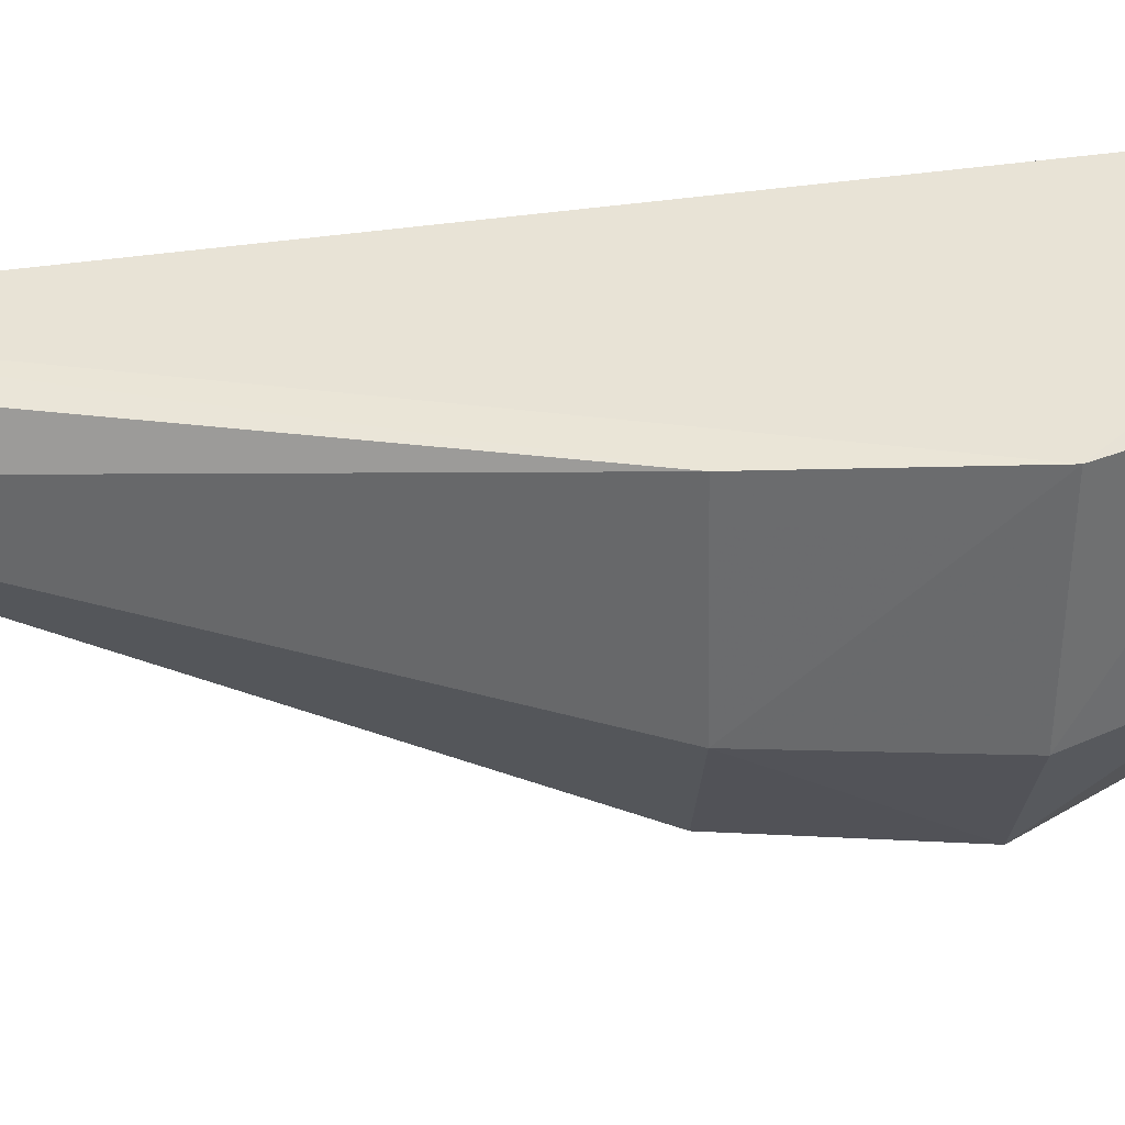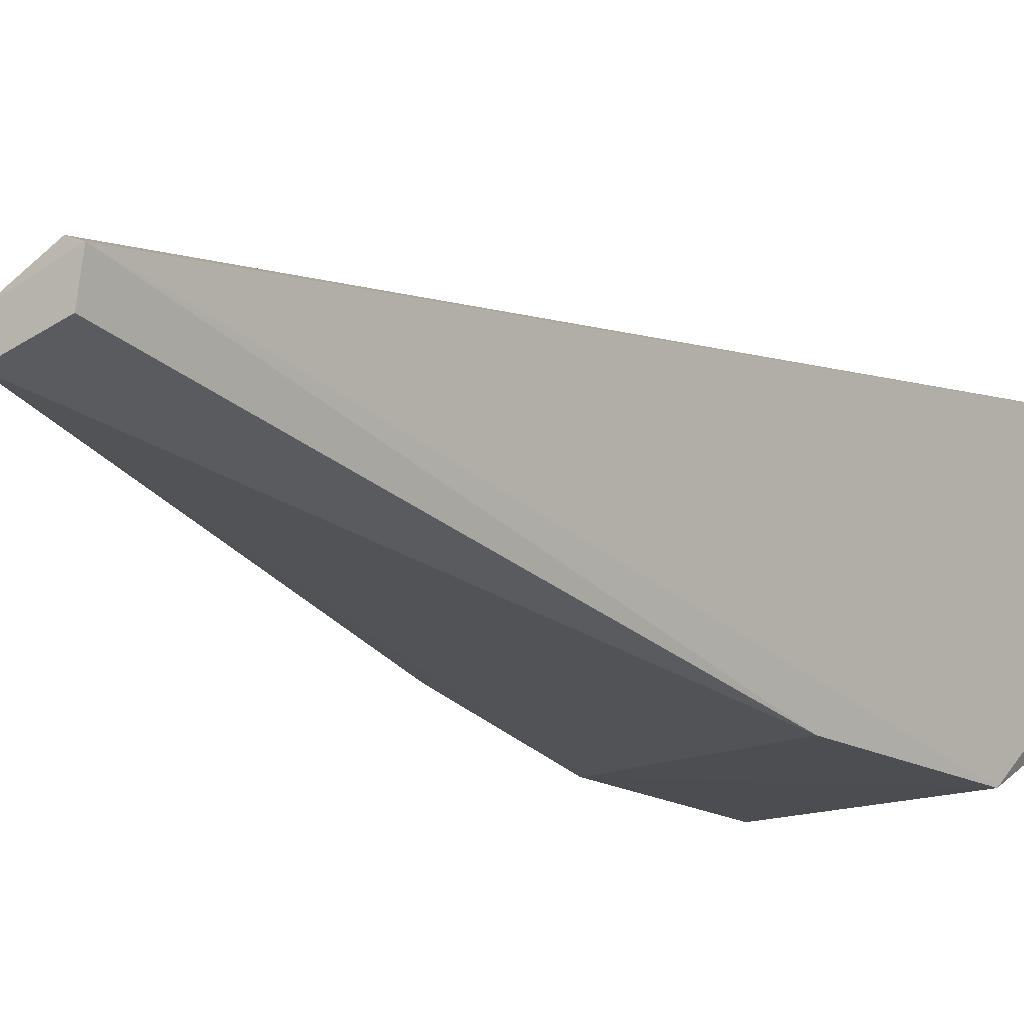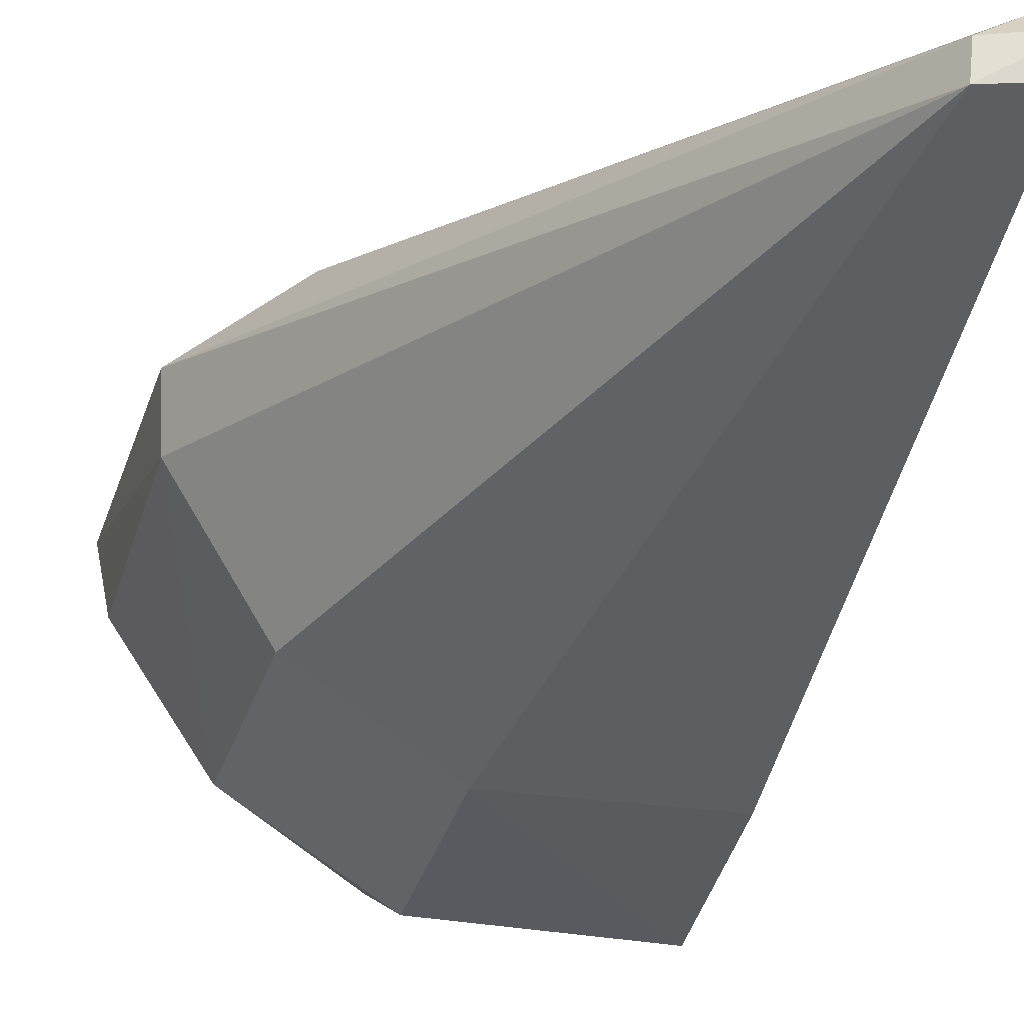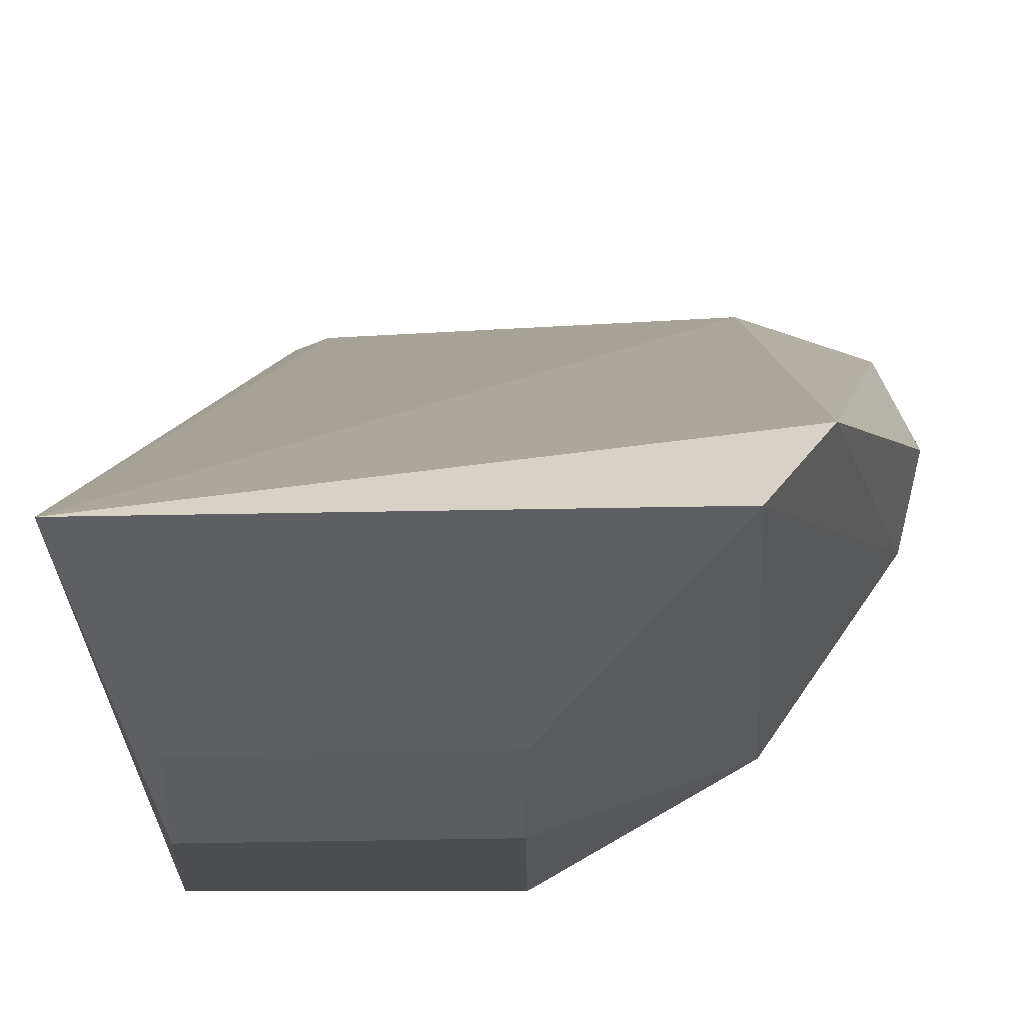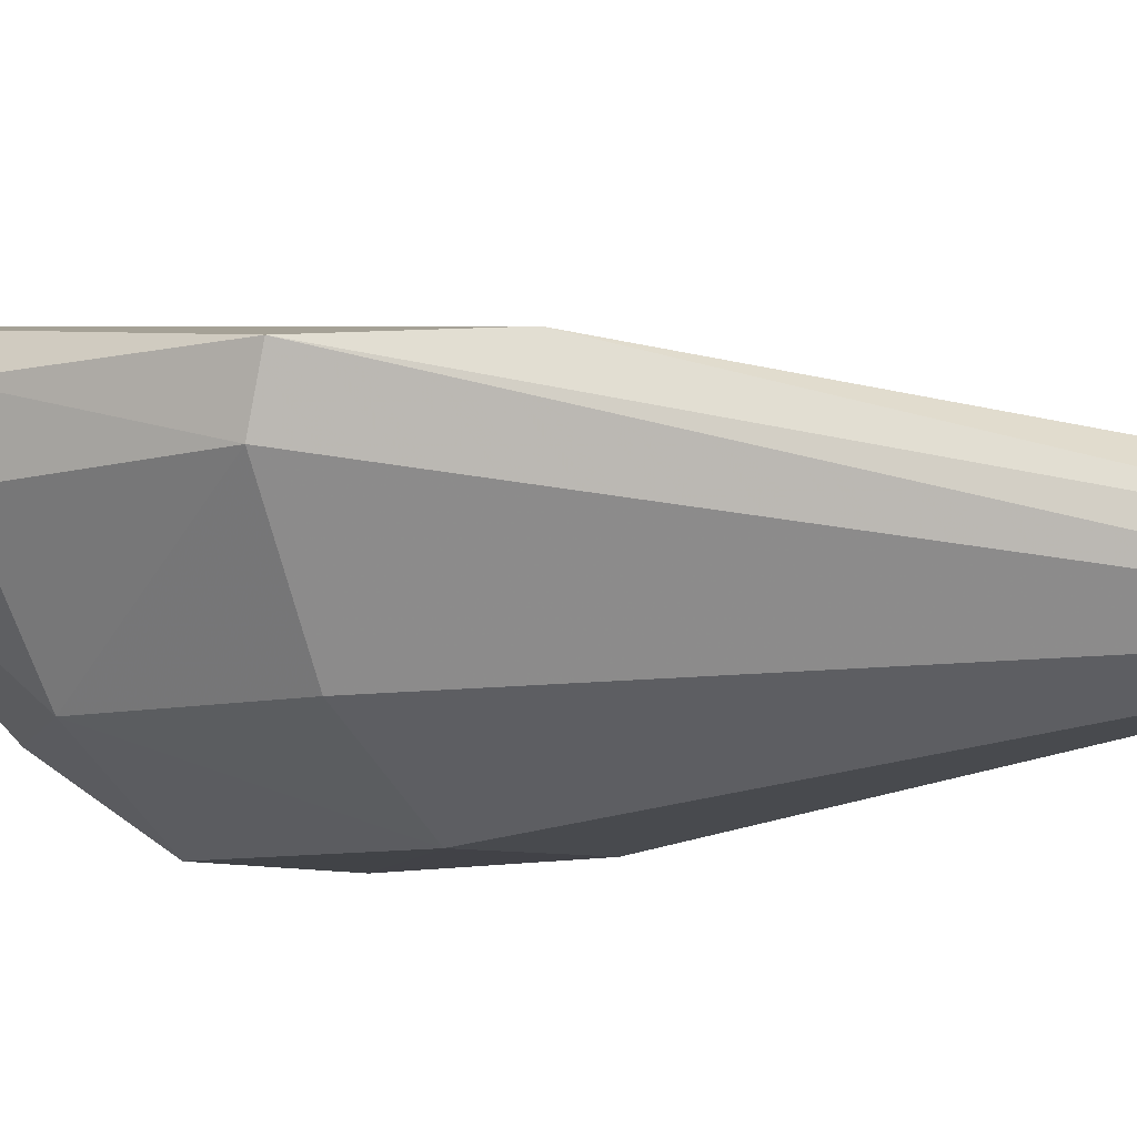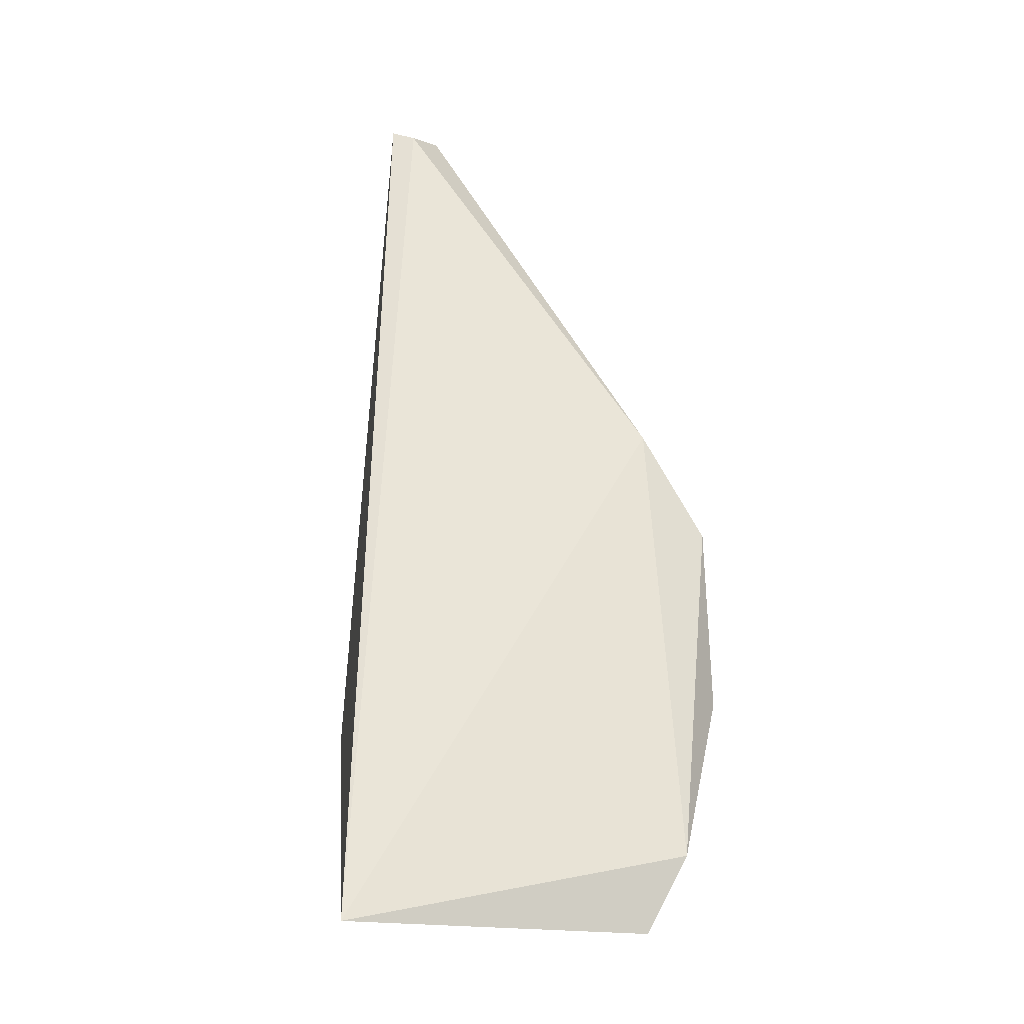
<metadata>
{"format":"obj","ext":"obj","renderer":"f3d","projection":"perspective","resolution":1024,"background":"white","views":[{"elev":-52.8,"azim":89.7,"up":"+Y"},{"elev":-14.9,"azim":38.5,"up":"+Y"},{"elev":-31.2,"azim":-14.1,"up":"+Y"},{"elev":13.5,"azim":-179.8,"up":"+Y"},{"elev":-6.8,"azim":-57.6,"up":"+Y"},{"elev":-22.2,"azim":165.1,"up":"+Z"}]}
</metadata>
<code>
v 0.06871 -0.003588 0.04508
v 0.06844 -0.004566 0.04498
v 0.07037 0.0002625 0.01354
v 0.0604 0.0004334 0.01354
v 0.05763 -0.0004227 0.0279
v 0.06362 -0.008005 0.02182
v 0.06919 -0.007989 0.02175
v 0.06683 -0.004228 0.04524
v 0.05982 -0.0002971 0.03146
v 0.06905 -0.005999 0.01823
v 0.05772 -0.002312 0.02179
v 0.06892 -0.00785 0.02724
v 0.06674 -0.005112 0.0452
v 0.06796 -0.003247 0.04477
v 0.05921 0.001075 0.016
v 0.06365 -0.005913 0.01825
v 0.06362 -0.003994 0.01662
v 0.06367 -0.007932 0.02712
v 0.05741 -0.0006054 0.02168
v 0.05988 -0.005824 0.02208
v 0.06905 -0.004125 0.01666
v 0.05778 -0.002043 0.02742
v 0.06007 -0.005724 0.02727
f 7 3 1
f 9 5 8
f 10 7 6
f 10 3 7
f 12 7 1
f 12 1 2
f 13 2 1
f 13 1 8
f 13 12 2
f 13 8 5
f 14 1 3
f 14 3 9
f 14 9 8
f 14 8 1
f 15 9 3
f 15 3 4
f 15 5 9
f 15 4 11
f 16 10 6
f 17 4 3
f 17 16 4
f 17 10 16
f 18 6 7
f 18 7 12
f 18 12 13
f 19 15 11
f 19 5 15
f 20 11 4
f 20 4 16
f 20 16 6
f 20 6 18
f 21 17 3
f 21 3 10
f 21 10 17
f 22 19 11
f 22 5 19
f 22 11 20
f 22 13 5
f 23 22 20
f 23 20 18
f 23 18 13
f 23 13 22

</code>
